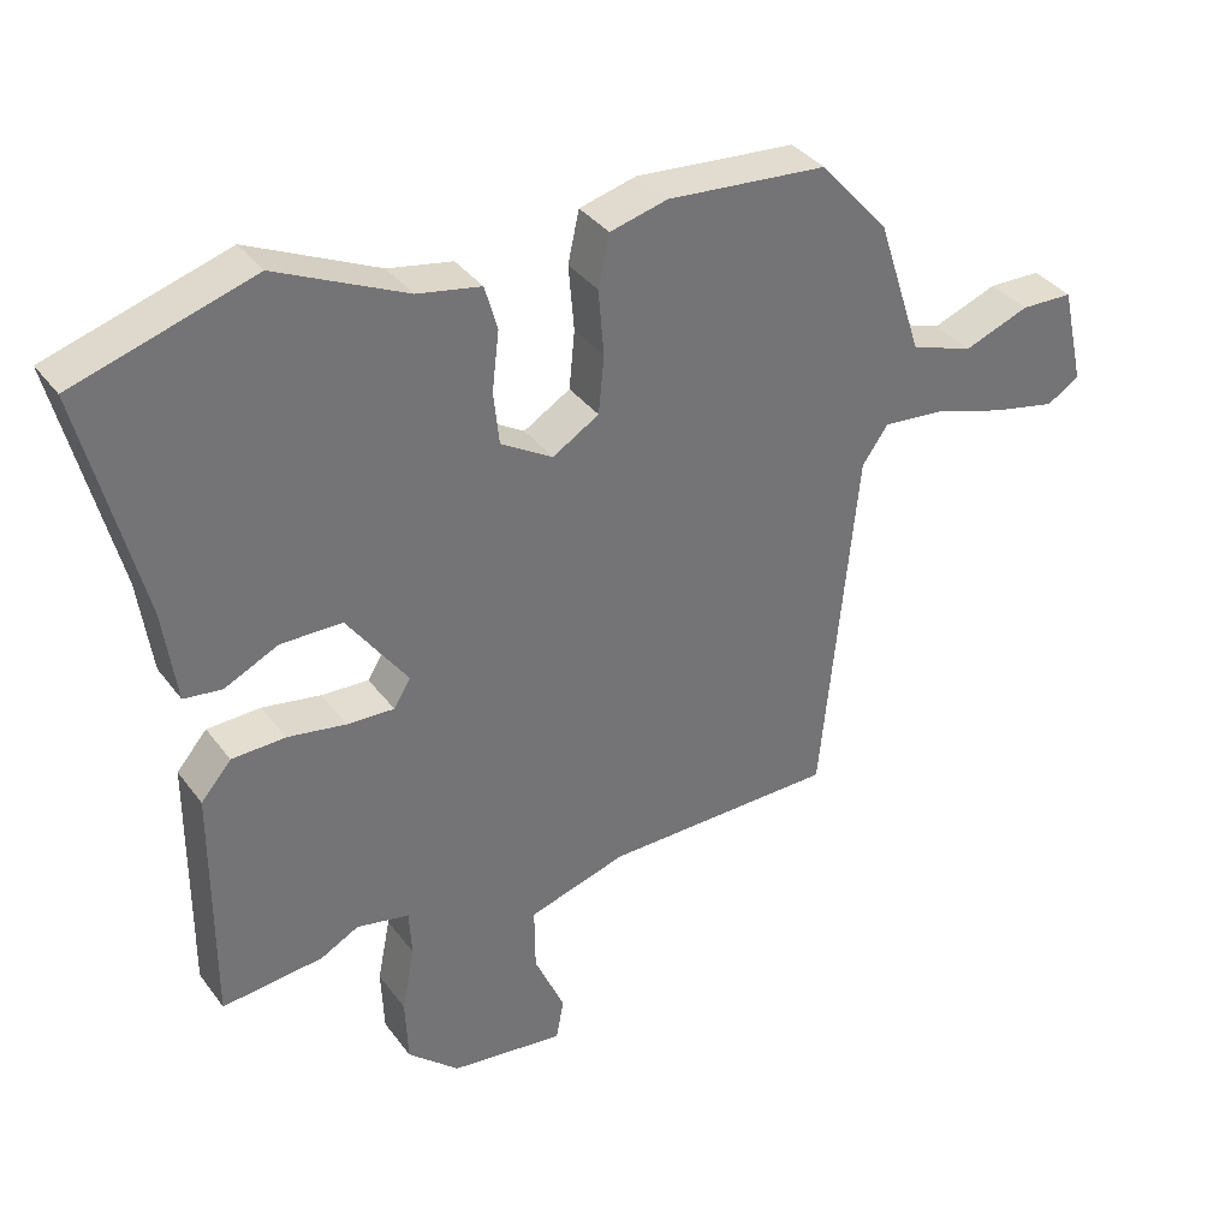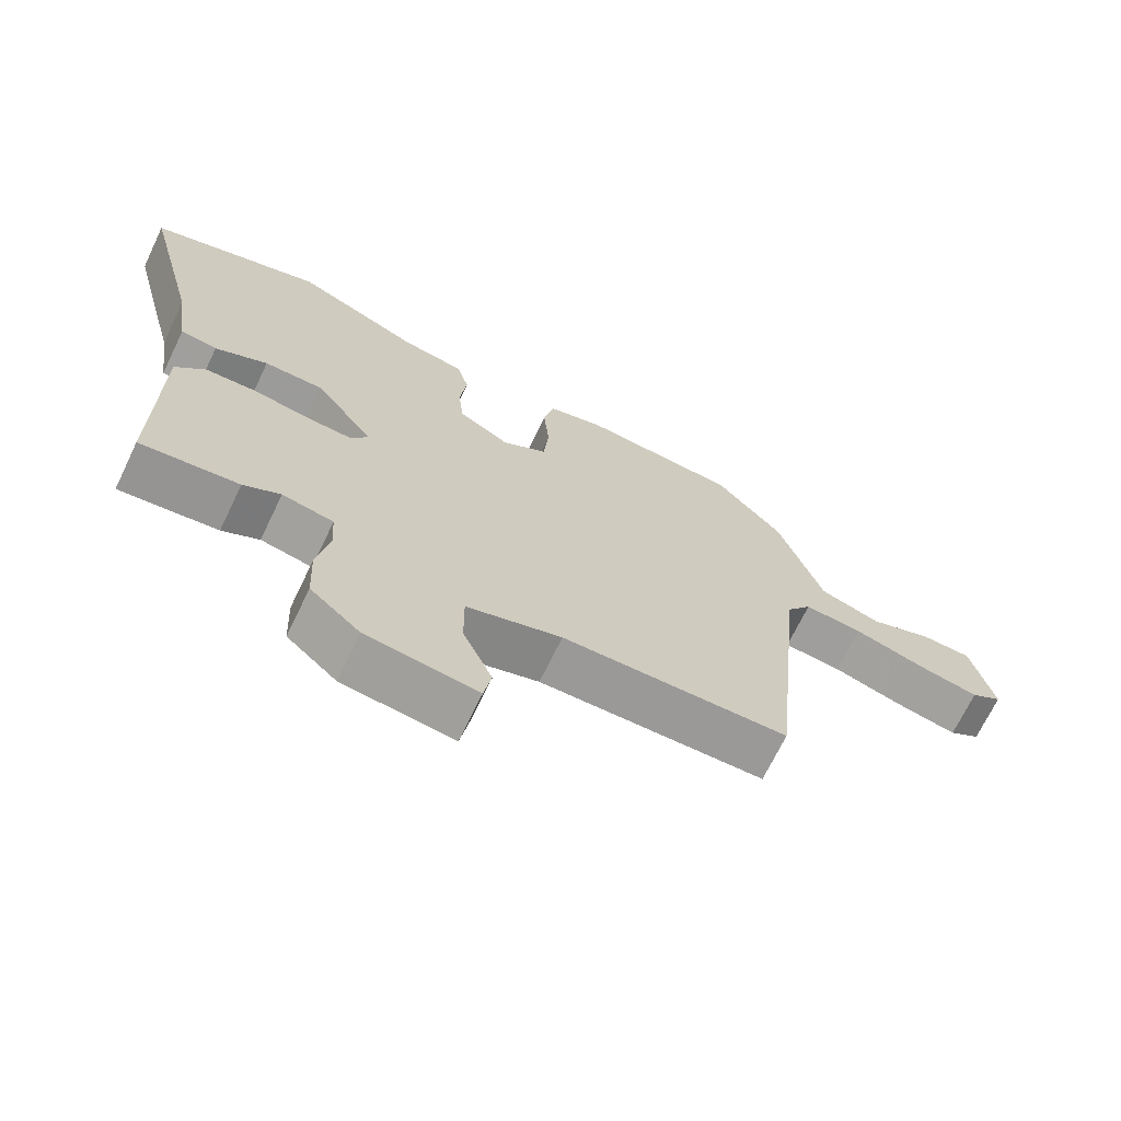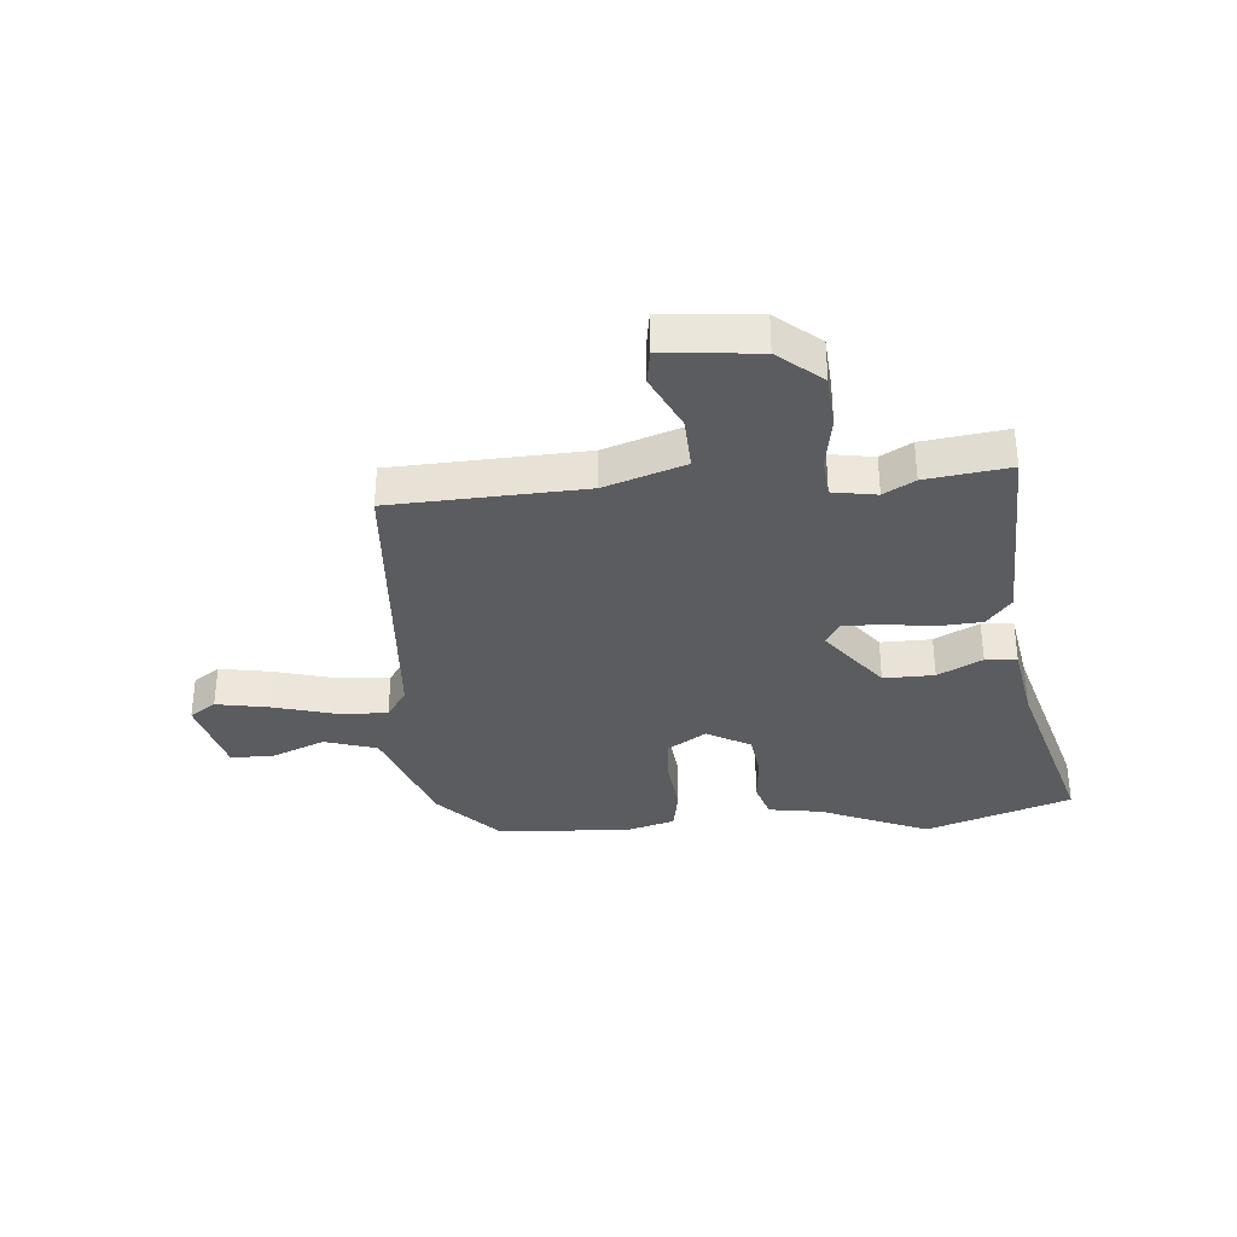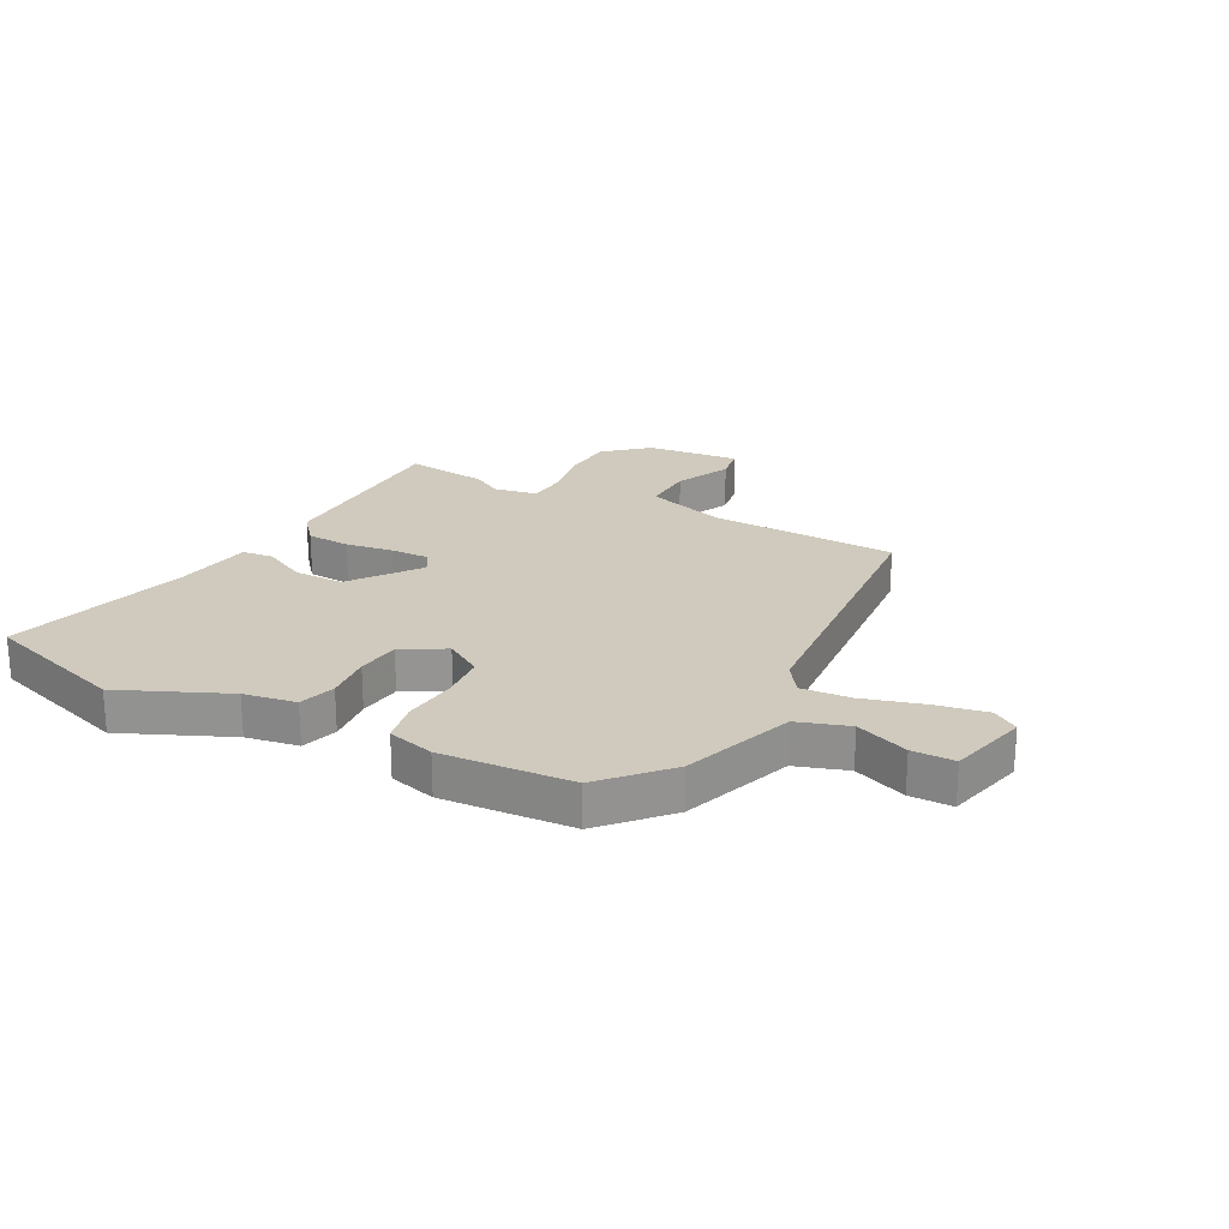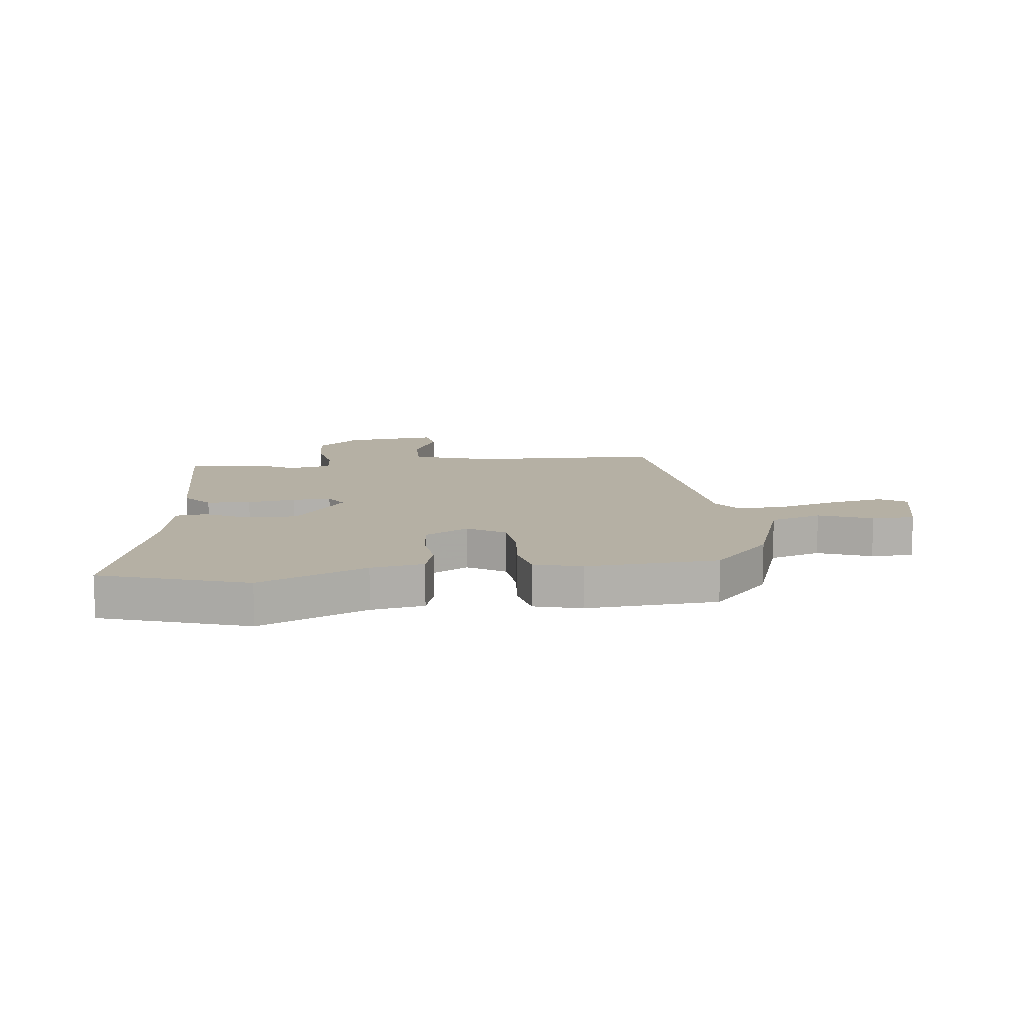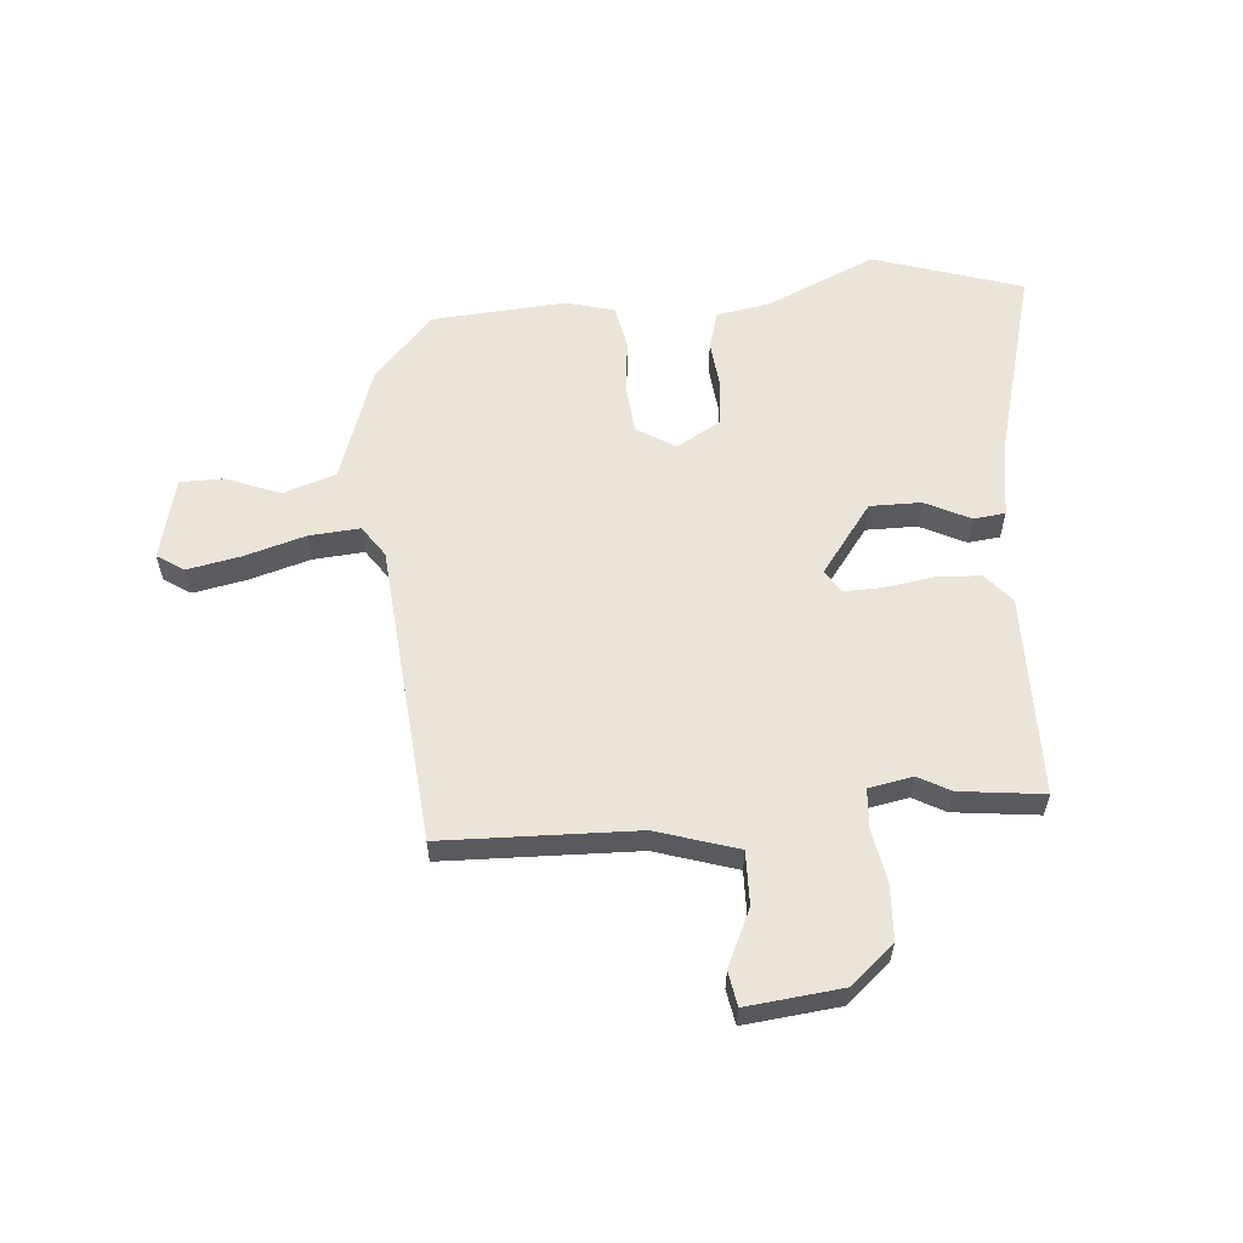
<metadata>
{"format":"obj","ext":"obj","renderer":"f3d","projection":"perspective","resolution":1024,"background":"white","views":[{"elev":36.0,"azim":-31.7,"up":"+Z"},{"elev":-69.4,"azim":-25.7,"up":"+Z"},{"elev":-34.4,"azim":-173.5,"up":"+Y"},{"elev":23.1,"azim":28.9,"up":"+Y"},{"elev":11.6,"azim":-6.0,"up":"+Y"},{"elev":58.8,"azim":176.0,"up":"+Y"}]}
</metadata>
<code>
v -0.619 0.07 0.463
v -0.366 0.07 0.541
v -0.182 0.07 0.456
v -0.091 0.07 0.439
v -0.073 0.07 0.375
v -0.083 0.07 0.292
v -0.075 0.07 0.216
v -0.001 0.07 0.172
v 0.065 0.07 0.212
v 0.073 0.07 0.294
v 0.065 0.07 0.388
v 0.081 0.07 0.461
v 0.163 0.07 0.482
v 0.391 0.07 0.463
v 0.489 0.07 0.352
v 0.553 0.07 0.156
v 0.642 0.07 0.125
v 0.735 0.07 0.16
v 0.809 0.07 0.158
v 0.841 0.07 0.018
v 0.795 0.07 -0.011
v 0.705 0.07 0.008
v 0.601 0.07 0.04
v 0.515 0.07 0.048
v 0.478 0.07 -0.004
v 0.427 0.07 -0.514
v 0.097 0.07 -0.519
v -0.042 0.07 -0.561
v -0.041 0.07 -0.652
v 0.002 0.07 -0.749
v -0.009 0.07 -0.808
v -0.171 0.07 -0.788
v -0.244 0.07 -0.723
v -0.248 0.07 -0.631
v -0.23 0.07 -0.539
v -0.234 0.07 -0.472
v -0.309 0.07 -0.457
v -0.363 0.07 -0.486
v -0.507 0.07 -0.501
v -0.506 0.07 -0.16
v -0.463 0.07 -0.11
v -0.387 0.07 -0.107
v -0.304 0.07 -0.121
v -0.237 0.07 -0.124
v -0.213 0.07 -0.085
v -0.299 0.07 0.034
v -0.386 0.07 0.035
v -0.463 0.07 -0.002
v -0.517 0.07 0.005
v -0.536 0.07 0.138
v -0.619 0 0.463
v -0.366 0 0.541
v -0.182 0 0.456
v -0.091 0 0.439
v -0.073 0 0.375
v -0.083 0 0.292
v -0.075 0 0.216
v -0.001 0 0.172
v 0.065 0 0.212
v 0.073 0 0.294
v 0.065 0 0.388
v 0.081 0 0.461
v 0.163 0 0.482
v 0.391 0 0.463
v 0.489 0 0.352
v 0.553 0 0.156
v 0.642 0 0.125
v 0.735 0 0.16
v 0.809 0 0.158
v 0.841 0 0.018
v 0.795 0 -0.011
v 0.705 0 0.008
v 0.601 0 0.04
v 0.515 0 0.048
v 0.478 0 -0.004
v 0.427 0 -0.514
v 0.097 0 -0.519
v -0.042 0 -0.561
v -0.041 0 -0.652
v 0.002 0 -0.749
v -0.009 0 -0.808
v -0.171 0 -0.788
v -0.244 0 -0.723
v -0.248 0 -0.631
v -0.23 0 -0.539
v -0.234 0 -0.472
v -0.309 0 -0.457
v -0.363 0 -0.486
v -0.507 0 -0.501
v -0.506 0 -0.16
v -0.463 0 -0.11
v -0.387 0 -0.107
v -0.304 0 -0.121
v -0.237 0 -0.124
v -0.213 0 -0.085
v -0.299 0 0.034
v -0.386 0 0.035
v -0.463 0 -0.002
v -0.517 0 0.005
v -0.536 0 0.138
f 47 48 49 50
f 1 2 3
f 50 1 3
f 47 50 3
f 46 47 3
f 4 5 6
f 3 4 6
f 46 3 6
f 45 46 6
f 41 42 43
f 40 41 43
f 39 40 43
f 38 39 43
f 37 38 43
f 36 37 43 44
f 35 36 44 45
f 33 34 35
f 32 33 35
f 31 32 35
f 30 31 35
f 29 30 35
f 45 6 7
f 35 45 7
f 29 35 7
f 28 29 7
f 25 26 27
f 24 25 27 28
f 21 22 23
f 20 21 23
f 19 20 23
f 18 19 23
f 17 18 23
f 16 17 23 24
f 15 16 24
f 14 15 24
f 13 14 24
f 12 13 24
f 11 12 24
f 10 11 24
f 9 10 24
f 8 9 24 28
f 7 8 28
f 100 99 98 97
f 53 52 51
f 53 51 100
f 53 100 97
f 53 97 96
f 56 55 54
f 56 54 53
f 56 53 96
f 56 96 95
f 93 92 91
f 93 91 90
f 93 90 89
f 93 89 88
f 93 88 87
f 94 93 87 86
f 95 94 86 85
f 85 84 83
f 85 83 82
f 85 82 81
f 85 81 80
f 85 80 79
f 57 56 95
f 57 95 85
f 57 85 79
f 57 79 78
f 77 76 75
f 78 77 75 74
f 73 72 71
f 73 71 70
f 73 70 69
f 73 69 68
f 73 68 67
f 74 73 67 66
f 74 66 65
f 74 65 64
f 74 64 63
f 74 63 62
f 74 62 61
f 74 61 60
f 74 60 59
f 78 74 59 58
f 78 58 57
f 1 51 52 2
f 2 52 53 3
f 3 53 54 4
f 4 54 55 5
f 5 55 56 6
f 6 56 57 7
f 7 57 58 8
f 8 58 59 9
f 9 59 60 10
f 10 60 61 11
f 11 61 62 12
f 12 62 63 13
f 13 63 64 14
f 14 64 65 15
f 15 65 66 16
f 16 66 67 17
f 17 67 68 18
f 18 68 69 19
f 19 69 70 20
f 20 70 71 21
f 21 71 72 22
f 22 72 73 23
f 23 73 74 24
f 24 74 75 25
f 25 75 76 26
f 26 76 77 27
f 27 77 78 28
f 28 78 79 29
f 29 79 80 30
f 30 80 81 31
f 31 81 82 32
f 32 82 83 33
f 33 83 84 34
f 34 84 85 35
f 35 85 86 36
f 36 86 87 37
f 37 87 88 38
f 38 88 89 39
f 39 89 90 40
f 40 90 91 41
f 41 91 92 42
f 42 92 93 43
f 43 93 94 44
f 44 94 95 45
f 45 95 96 46
f 46 96 97 47
f 47 97 98 48
f 48 98 99 49
f 49 99 100 50
f 50 100 51 1

</code>
